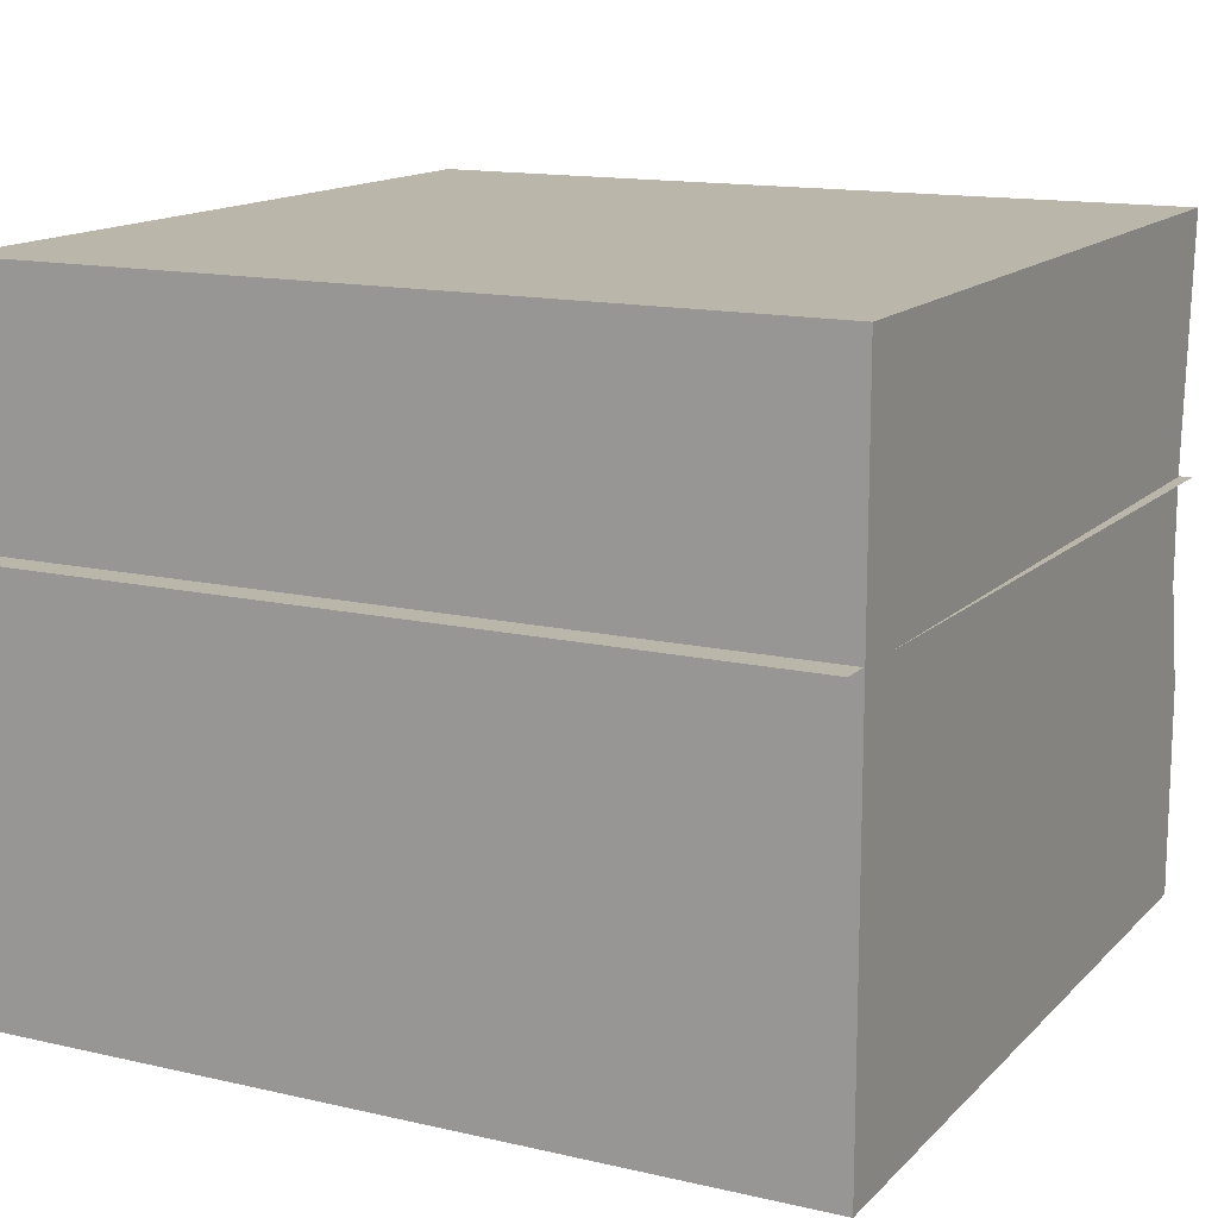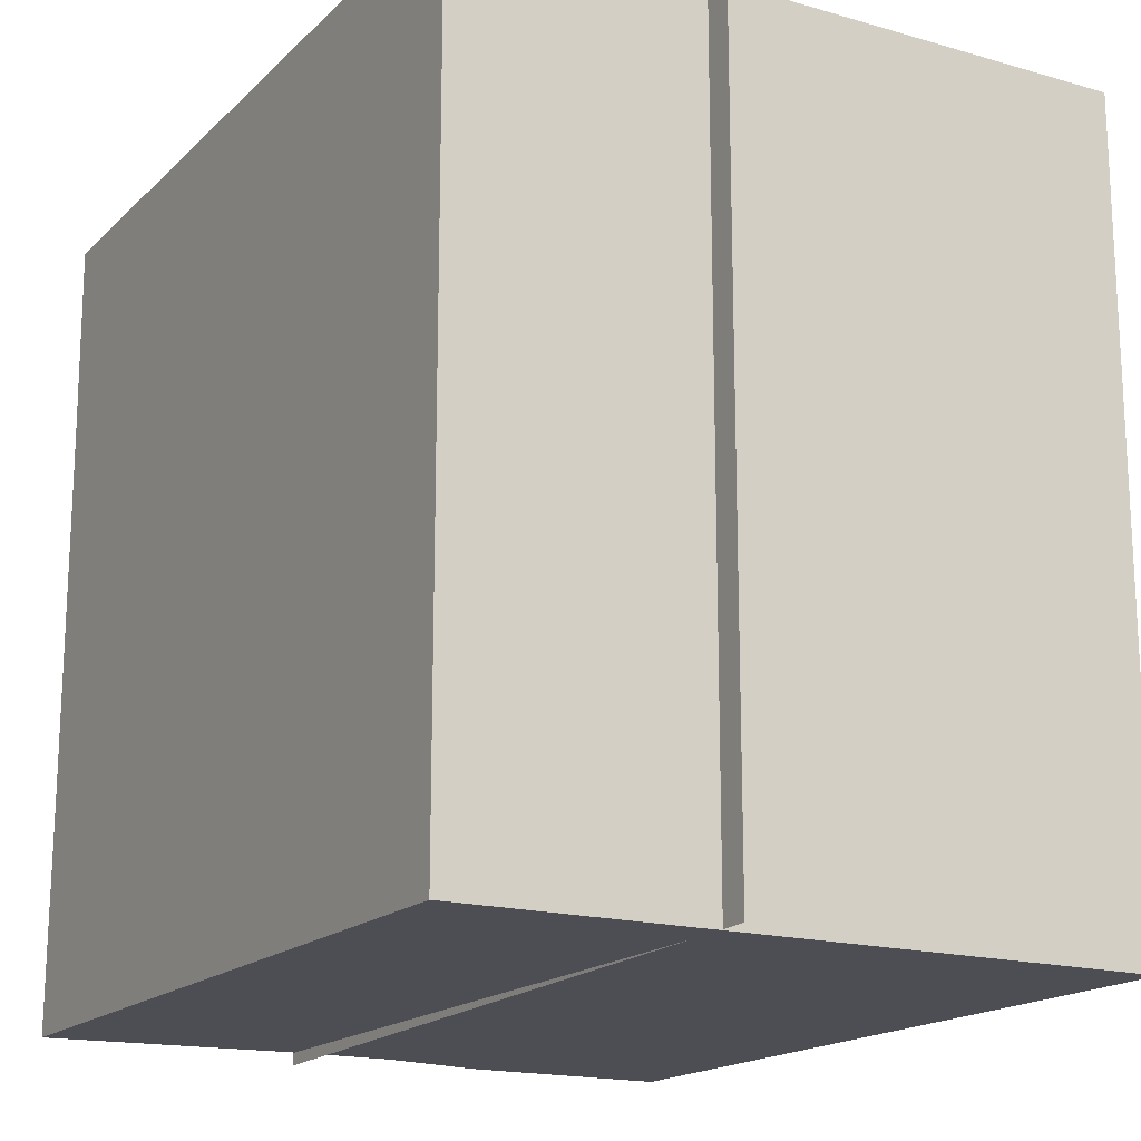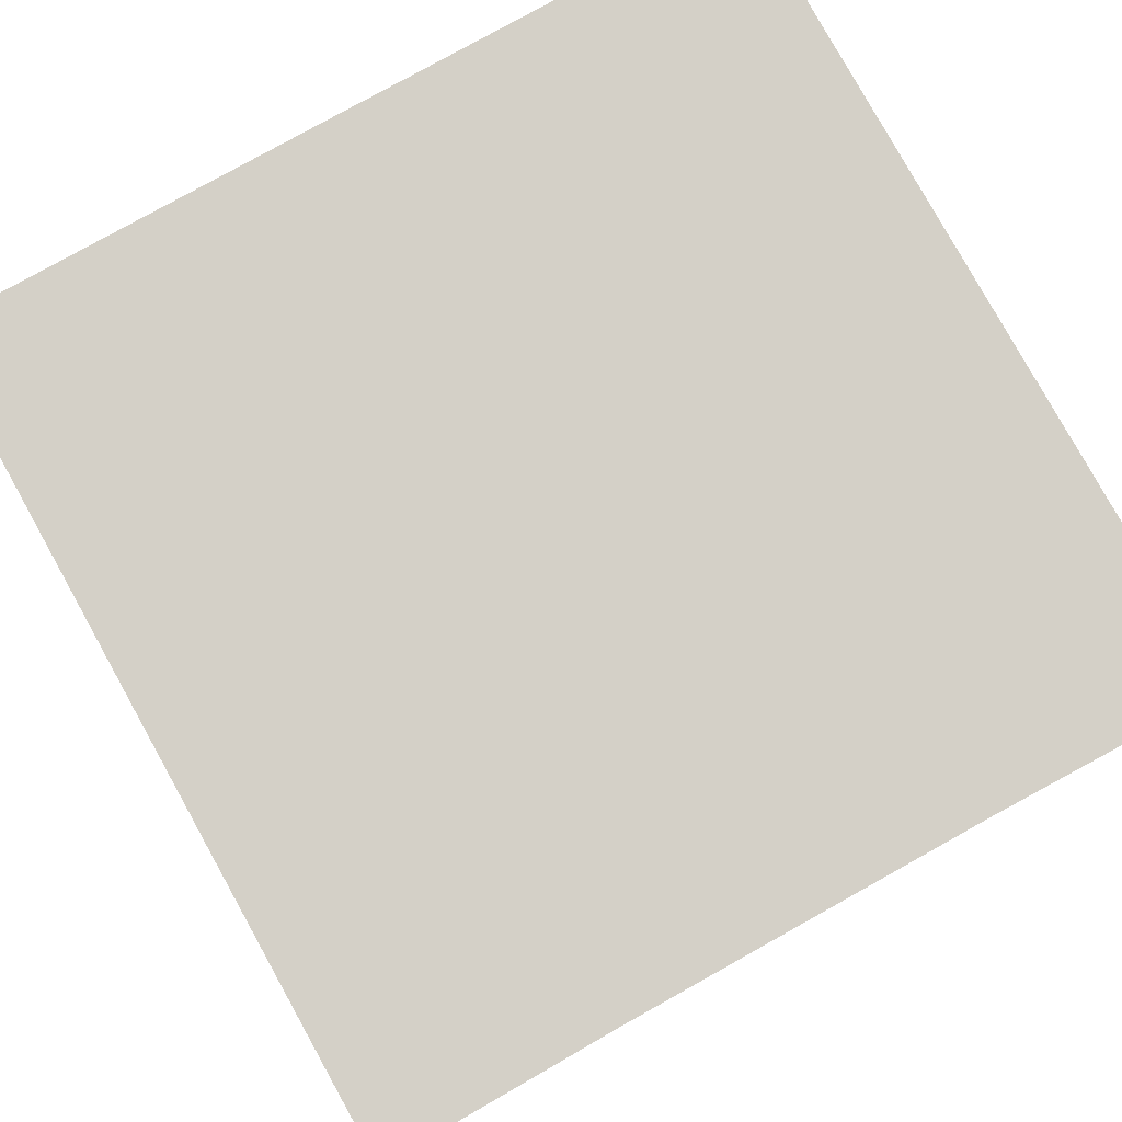
<metadata>
{"format":"obj","ext":"obj","renderer":"f3d","projection":"perspective","resolution":1024,"background":"white","views":[{"elev":14.1,"azim":-63.0,"up":"+Y"},{"elev":-17.3,"azim":-119.8,"up":"+Z"},{"elev":80.0,"azim":60.9,"up":"+Y"}]}
</metadata>
<code>
o Plane.007_Plane.002
v 6.263 4.132 -6.716
v -5.522 4.132 -6.716
v 1.989 8.626 -6.716
v 10.5 7.855 -6.716
v 11.69 5.416 -6.716
v 11.94 2.848 -6.716
v 10.99 0.4086 -6.716
v 2.264 -0.3617 -6.716
v -6.294 0.02344 -6.716
v -6.404 8.24 -6.716
v 8.673 9.781 -6.716
v 12.55 7.213 -6.716
v 12.99 4.132 -6.716
v 13.1 1.051 -6.716
v 9.223 -1.517 -6.716
v 6.263 4.132 24.32
v 2.264 -0.3617 24.32
v 10.99 0.4086 24.32
v 11.94 2.848 24.32
v 11.69 5.416 24.32
v 10.5 7.855 24.32
v 1.989 8.626 24.32
v -5.522 4.132 24.32
v -6.294 0.02344 24.32
v 9.223 -1.517 24.32
v 13.1 1.051 24.32
v 12.99 4.132 24.32
v 12.55 7.213 24.32
v 8.673 9.781 24.32
v -6.404 8.24 24.32
v 14.48 10.28 20.1
v 14.47 10.28 17.99
v 14.44 11.33 20.1
v 14.49 10.29 22.21
v 14.52 9.238 20.1
v 14.52 9.223 17.99
v 14.41 11.33 17.99
v 14.47 11.32 22.21
v 14.51 9.253 22.21
v -15.65 4.132 8.802
v -15.65 4.132 16.56
v -15.65 8.24 8.802
v -15.65 4.132 1.043
v -15.65 0.02344 8.802
v -15.65 0.02344 16.56
v -15.65 8.24 16.56
v -15.65 8.24 1.043
v -15.65 0.02344 1.043
v 15.38 2.078 20.21
v 15.38 2.078 18.16
v 15.38 3.105 20.1
v 15.38 2.078 22.26
v 15.38 1.051 20.33
v 15.38 1.051 18.33
v 15.38 3.105 17.99
v 15.38 3.105 22.21
v 15.38 1.051 22.32
v 15.38 2.078 5.151
v 15.38 2.078 3.326
v 15.38 3.105 5.265
v 15.38 2.078 6.976
v 15.38 1.051 5.037
v 15.38 1.051 3.154
v 15.38 3.105 3.497
v 15.38 3.105 7.033
v 15.38 1.051 6.919
v 14.97 6.163 -2.438
v 14.96 6.174 -4.577
v 14.76 7.178 -2.467
v 14.98 6.151 -0.2987
v 15.18 5.147 -2.408
v 15.17 5.153 -4.562
v 14.74 7.196 -4.591
v 14.78 7.16 -0.3427
v 15.18 5.141 -0.2546
v 14.48 10.28 -2.496
v 14.49 10.29 -4.606
v 14.44 11.33 -2.496
v 14.47 10.28 -0.3867
v 14.52 9.238 -2.496
v 14.51 9.253 -4.606
v 14.47 11.32 -4.606
v 14.41 11.33 -0.3867
v 14.52 9.223 -0.3867
v 15.38 -2.031 4.922
v 15.38 -2.031 2.983
v 15.38 -1.004 4.922
v 15.38 -2.031 6.862
v 15.38 -3.058 4.922
v 15.38 -3.058 2.983
v 15.38 -1.004 2.983
v 15.38 -1.004 6.862
v 15.38 -3.058 6.862
v 15.38 -2.031 -2.837
v 15.38 -2.031 -4.776
v 15.38 -1.004 -2.837
v 15.38 -2.031 -0.8968
v 15.38 -3.058 -2.837
v 15.38 -3.058 -4.776
v 15.38 -1.004 -4.776
v 15.38 -1.004 -0.8968
v 15.38 -3.058 -0.8968
v 15.38 2.078 -2.608
v 15.38 2.078 -4.662
v 15.38 3.105 -2.493
v 15.38 2.078 -0.5537
v 15.38 1.051 -2.722
v 15.38 1.051 -4.719
v 15.38 3.105 -4.605
v 15.38 3.105 -0.3822
v 15.38 1.051 -0.7253
v 15.38 -2.031 20.44
v 15.38 -2.031 18.5
v 15.38 -1.004 20.44
v 15.38 -2.031 22.38
v 15.38 -3.058 20.44
v 15.38 -3.058 18.5
v 15.38 -1.004 18.5
v 15.38 -1.004 22.38
v 15.38 -3.058 22.38
v 15.38 -2.031 12.68
v 15.38 -2.031 10.74
v 15.38 -1.004 12.68
v 15.38 -2.031 14.62
v 15.38 -3.058 12.68
v 15.38 -3.058 10.74
v 15.38 -1.004 10.74
v 15.38 -1.004 14.62
v 15.38 -3.058 14.62
v 15.38 2.078 12.45
v 15.38 2.078 10.63
v 15.38 3.105 12.34
v 15.38 2.078 14.28
v 15.38 1.051 12.57
v 15.38 1.051 10.68
v 15.38 3.105 10.57
v 15.38 3.105 14.11
v 15.38 1.051 14.45
v 14.97 6.163 20.04
v 14.98 6.151 17.9
v 14.76 7.178 20.07
v 14.96 6.174 22.18
v 15.18 5.147 20.01
v 15.18 5.141 17.86
v 14.78 7.16 17.95
v 14.74 7.196 22.19
v 15.17 5.153 22.17
v 14.86 17.16 -2.438
v 14.63 14.77 -2.467
v 14.9 17.16 -4.577
v 15.1 19.56 -2.408
v 14.83 17.17 -0.2987
v 14.59 14.78 -0.3427
v 14.68 14.76 -4.591
v 15.13 19.55 -4.562
v 15.06 19.56 -0.2546
v -15.65 17.15 8.802
v -15.65 14.75 8.802
v -15.65 17.15 16.56
v -15.65 19.55 8.802
v -15.65 17.15 1.043
v -15.65 14.75 1.043
v -15.65 14.75 16.56
v -15.65 19.55 16.56
v -15.65 19.55 1.043
v 14.86 17.16 20.04
v 14.63 14.77 20.07
v 14.83 17.17 17.9
v 15.1 19.56 20.01
v 14.9 17.16 22.18
v 14.68 14.76 22.19
v 14.59 14.78 17.95
v 15.06 19.56 17.86
v 15.13 19.55 22.17
v -0.3555 17.15 -6.716
v -0.4656 14.75 -6.716
v -8.004 17.15 -6.716
v -0.2455 19.55 -6.716
v 7.293 17.15 -6.716
v 7.128 14.75 -6.716
v -8.059 14.75 -6.716
v -7.949 19.55 -6.716
v 7.458 19.55 -6.716
v -0.3555 17.15 24.32
v -0.4656 14.75 24.32
v 7.293 17.15 24.32
v -0.2455 19.55 24.32
v -8.004 17.15 24.32
v -8.059 14.75 24.32
v 7.128 14.75 24.32
v 7.458 19.55 24.32
v -7.949 19.55 24.32
v 14.79 17.17 8.802
v 15.03 19.56 8.802
v 14.79 17.17 12.28
v 14.54 14.78 8.802
v 14.79 17.17 5.321
v 15.03 19.56 5.35
v 15.03 19.56 12.25
v 14.54 14.78 12.31
v 14.54 14.78 5.292
v -1.089 12.32 8.802
v -8.952 12.36 8.802
v -1.089 12.32 16.67
v 6.774 12.29 8.802
v -1.089 12.32 0.9335
v -8.952 12.36 0.9998
v -8.952 12.36 16.6
v 6.774 12.29 16.74
v 6.774 12.29 0.8671
v 5 21.95 8.802
v 1.787 21.95 17.26
v 10.48 21.95 15.36
v 11.43 21.95 8.802
v 10.48 21.95 2.241
v 1.787 21.95 0.3441
v -5.968 21.95 8.802
v -6.61 21.95 16.56
v 8.893 21.95 19.36
v 12.72 21.95 13.31
v 12.72 21.95 4.295
v 8.893 21.95 -1.752
v -6.61 21.95 1.043
v -15.65 -4.085 1.043
v -15.65 -4.085 8.802
v -15.65 -4.085 16.56
v -7.894 -4.085 24.32
v -0.1354 -4.085 24.32
v 7.623 -4.085 24.32
v 15.38 -4.085 -0.8968
v 15.38 -4.085 -2.837
v 15.38 -4.085 -4.776
v 7.623 -4.085 -6.716
v -0.1354 -4.085 -6.716
v -7.894 -4.085 -6.716
v -15.65 12.35 1.043
v -15.65 12.35 8.802
v -15.65 12.35 16.56
v -8.114 12.35 24.32
v -0.5756 12.35 24.32
v 6.963 12.35 24.32
v 14.35 12.38 -0.3867
v 14.4 12.37 -2.496
v 14.45 12.36 -4.606
v 6.963 12.35 -6.716
v -0.5756 12.35 -6.716
v -8.114 12.35 -6.716
v -15.65 8.24 -6.716
v -15.65 4.132 -6.716
v -15.65 0.02344 -6.716
v 14.5 9.267 -6.716
v 14.5 10.29 -6.716
v 14.5 11.32 -6.716
v -15.65 8.24 24.32
v -15.65 4.132 24.32
v -15.65 0.02344 24.32
v 14.5 9.267 24.32
v 14.5 10.29 24.32
v 14.5 11.32 24.32
v 15.38 -4.085 14.62
v 15.38 -4.085 12.68
v 15.38 -4.085 10.74
v 15.38 1.051 -6.716
v 15.38 2.078 -6.716
v 15.38 3.105 -6.716
v 15.38 1.051 24.32
v 15.38 2.078 24.32
v 15.38 3.105 24.32
v 15.38 4.132 17.81
v 15.38 4.132 19.98
v 15.38 4.132 22.15
v 15.38 4.132 3.669
v 15.38 4.132 5.38
v 15.38 4.132 7.091
v 15.38 -1.004 8.802
v 15.38 -2.031 8.802
v 15.38 -3.058 8.802
v 15.38 -4.085 6.862
v 15.38 -4.085 4.922
v 15.38 -4.085 2.983
v 15.16 5.159 -6.716
v 14.94 6.186 -6.716
v 14.72 7.213 -6.716
v 15.16 5.159 24.32
v 14.94 6.186 24.32
v 14.72 7.213 24.32
v 15.38 -4.085 22.38
v 15.38 -4.085 20.44
v 15.38 -4.085 18.5
v 14.45 12.36 22.21
v 14.4 12.37 20.1
v 14.35 12.38 17.99
v 15.38 -3.058 -6.716
v 15.38 -2.031 -6.716
v 15.38 -1.004 -6.716
v 15.38 -3.058 24.32
v 15.38 -2.031 24.32
v 15.38 -1.004 24.32
v 15.38 4.132 10.51
v 15.38 4.132 12.22
v 15.38 4.132 13.93
v 15.38 4.132 -4.547
v 15.38 4.132 -2.379
v 15.38 4.132 -0.2106
v 15.38 3.105 8.802
v 15.38 2.078 8.802
v 15.38 1.051 8.802
v 14.53 8.217 -4.606
v 14.55 8.193 -2.496
v 14.58 8.17 -0.3867
v 14.8 7.143 1.782
v 15 6.139 1.84
v 15.19 5.136 1.899
v 14.38 11.33 1.723
v 14.46 10.27 1.723
v 14.53 9.209 1.723
v 15.38 0.02344 2.983
v 15.38 0.02344 4.922
v 15.38 0.02344 6.862
v 15.38 0.02344 -4.776
v 15.38 0.02344 -2.837
v 15.38 0.02344 -0.8968
v 15.38 -1.004 1.043
v 15.38 -2.031 1.043
v 15.38 -3.058 1.043
v 15.38 3.105 1.729
v 15.38 2.078 1.5
v 15.38 1.051 1.272
v 15.38 0.02344 18.5
v 15.38 0.02344 20.44
v 15.38 0.02344 22.38
v 15.38 0.02344 10.74
v 15.38 0.02344 12.68
v 15.38 0.02344 14.62
v 15.38 -1.004 16.56
v 15.38 -2.031 16.56
v 15.38 -3.058 16.56
v 15.38 3.105 15.87
v 15.38 2.078 16.1
v 15.38 1.051 16.33
v 14.58 8.17 17.99
v 14.55 8.193 20.1
v 14.53 8.217 22.21
v 14.8 7.143 15.82
v 15 6.139 15.76
v 15.19 5.136 15.7
v 14.38 11.33 15.88
v 14.46 10.27 15.88
v 14.53 9.209 15.88
v -15.65 21.95 1.043
v -15.65 21.95 8.802
v -15.65 21.95 16.56
v -7.894 21.95 24.32
v -0.1354 21.95 24.32
v 7.623 21.95 24.32
v 15.3 21.95 -0.2106
v 15.33 21.95 -2.379
v 15.35 21.95 -4.547
v 7.623 21.95 -6.716
v -0.1354 21.95 -6.716
v -7.894 21.95 -6.716
v 15.35 21.95 22.15
v 15.33 21.95 19.98
v 15.3 21.95 17.81
v 15.03 19.56 1.899
v 14.79 17.17 1.84
v 14.54 14.78 1.782
v 14.72 14.75 -6.716
v 14.94 17.15 -6.716
v 15.16 19.55 -6.716
v -15.65 19.55 -6.716
v -15.65 17.15 -6.716
v -15.65 14.75 -6.716
v -15.65 14.75 24.32
v -15.65 17.15 24.32
v -15.65 19.55 24.32
v 15.16 19.55 24.32
v 14.94 17.15 24.32
v 14.72 14.75 24.32
v 14.54 14.78 15.82
v 14.79 17.17 15.76
v 15.03 19.56 15.7
v 15.27 21.95 5.38
v 15.27 21.95 8.802
v 15.27 21.95 12.22
v 14.3 12.4 5.262
v 14.3 12.4 8.802
v 14.3 12.4 12.34
v -8.952 12.36 -6.802
v -1.089 12.32 -6.935
v 6.774 12.29 -7.067
v 6.774 12.29 24.67
v -1.089 12.32 24.54
v -8.952 12.36 24.41
v -16.81 12.39 1.066
v -16.81 12.39 8.802
v -16.81 12.39 16.54
v 14.64 12.26 0.8008
v 14.64 12.26 8.802
v 14.64 12.26 16.8
v -15.65 21.95 1.043
v -15.65 21.95 8.802
v -15.65 21.95 16.56
v -7.894 21.95 24.32
v -0.1354 21.95 24.32
v 7.623 21.95 24.32
v 15.3 21.95 -0.2106
v 15.33 21.95 -2.379
v 15.35 21.95 -4.547
v 7.623 21.95 -6.716
v -0.1354 21.95 -6.716
v -7.894 21.95 -6.716
v 15.35 21.95 22.15
v 15.33 21.95 19.98
v 15.3 21.95 17.81
v 15.27 21.95 5.38
v 15.27 21.95 8.802
v 15.27 21.95 12.22
v -15.65 -4.085 -6.716
v -15.65 -4.085 24.32
v 15.38 -4.085 24.32
v 15.38 -4.085 -6.716
v -15.65 12.35 -6.716
v -15.65 12.35 24.32
v 14.5 12.35 24.32
v 14.5 12.35 -6.716
v 15.38 -4.085 8.802
v 15.38 4.132 -6.716
v 15.38 4.132 24.32
v 15.38 4.132 8.802
v 15.38 -4.085 1.043
v 14.3 12.4 1.723
v 14.5 8.24 -6.716
v 14.5 8.24 24.32
v 15.38 -4.085 16.56
v 14.3 12.4 15.88
v 15.38 0.02344 -6.716
v 15.38 0.02344 24.32
v 15.38 4.132 15.65
v 15.38 4.132 1.958
v 15.38 0.02344 8.802
v 14.61 8.146 1.723
v 15.38 0.02344 1.043
v 15.38 0.02344 16.56
v 14.61 8.146 15.88
v -15.65 21.95 -6.716
v -15.65 21.95 24.32
v 15.38 21.95 24.32
v 15.38 21.95 -6.716
v 15.27 21.95 1.958
v 15.27 21.95 15.65
v 14.64 12.26 -7.2
v 14.64 12.26 24.8
v -16.81 12.39 -6.669
v -16.81 12.39 24.27
v -15.65 21.95 -6.716
v -15.65 21.95 24.32
v 15.38 21.95 24.32
v 15.38 21.95 -6.716
v 15.27 21.95 1.958
v 15.27 21.95 15.65
f 1 8 9 2
f 2 9 250 249
f 8 234 235 9
f 9 235 419 250
f 1 2 10 3
f 3 10 247 246
f 2 249 248 10
f 10 248 423 247
f 1 3 11 4
f 4 11 253 252
f 3 246 245 11
f 11 245 426 253
f 1 4 12 5
f 5 12 283 282
f 4 252 251 12
f 12 251 433 283
f 1 5 13 6
f 6 13 265 264
f 5 282 281 13
f 13 281 428 265
f 1 6 14 7
f 7 14 295 294
f 6 264 263 14
f 14 263 437 295
f 1 7 15 8
f 8 15 233 234
f 7 294 293 15
f 15 293 422 233
f 16 23 24 17
f 17 24 227 228
f 23 255 256 24
f 24 256 420 227
f 16 17 25 18
f 18 25 296 297
f 17 228 229 25
f 25 229 421 296
f 16 18 26 19
f 19 26 266 267
f 18 297 298 26
f 26 298 438 266
f 16 19 27 20
f 20 27 284 285
f 19 267 268 27
f 27 268 429 284
f 16 20 28 21
f 21 28 257 258
f 20 285 286 28
f 28 286 434 257
f 16 21 29 22
f 22 29 241 240
f 21 258 259 29
f 29 259 425 241
f 16 22 30 23
f 23 30 254 255
f 22 240 239 30
f 30 239 424 254
f 31 35 36 32
f 32 36 349 348
f 35 342 341 36
f 36 341 445 349
f 31 32 37 33
f 33 37 292 291
f 32 348 347 37
f 37 347 436 292
f 31 33 38 34
f 34 38 259 258
f 33 291 290 38
f 38 290 425 259
f 31 34 39 35
f 35 39 343 342
f 34 258 257 39
f 39 257 434 343
f 40 44 45 41
f 41 45 256 255
f 44 225 226 45
f 45 226 420 256
f 40 41 46 42
f 42 46 238 237
f 41 255 254 46
f 46 254 424 238
f 40 42 47 43
f 43 47 248 249
f 42 237 236 47
f 47 236 423 248
f 40 43 48 44
f 44 48 224 225
f 43 249 250 48
f 48 250 419 224
f 49 53 54 50
f 50 54 340 339
f 53 330 329 54
f 54 329 444 340
f 49 50 55 51
f 51 55 269 270
f 50 339 338 55
f 55 338 439 269
f 49 51 56 52
f 52 56 268 267
f 51 270 271 56
f 56 271 429 268
f 49 52 57 53
f 53 57 331 330
f 52 267 266 57
f 57 266 438 331
f 58 62 63 59
f 59 63 328 327
f 62 318 317 63
f 63 317 443 328
f 58 59 64 60
f 60 64 272 273
f 59 327 326 64
f 64 326 440 272
f 58 60 65 61
f 61 65 305 306
f 60 273 274 65
f 65 274 430 305
f 58 61 66 62
f 62 66 319 318
f 61 306 307 66
f 66 307 441 319
f 67 71 72 68
f 68 72 281 282
f 71 303 302 72
f 72 302 428 281
f 67 68 73 69
f 69 73 308 309
f 68 282 283 73
f 73 283 433 308
f 67 69 74 70
f 70 74 311 312
f 69 309 310 74
f 74 310 442 311
f 67 70 75 71
f 71 75 304 303
f 70 312 313 75
f 75 313 440 304
f 76 80 81 77
f 77 81 251 252
f 80 309 308 81
f 81 308 433 251
f 76 77 82 78
f 78 82 244 243
f 77 252 253 82
f 82 253 426 244
f 76 78 83 79
f 79 83 314 315
f 78 243 242 83
f 83 242 432 314
f 76 79 84 80
f 80 84 310 309
f 79 315 316 84
f 84 316 442 310
f 85 89 90 86
f 86 90 325 324
f 89 279 280 90
f 90 280 431 325
f 85 86 91 87
f 87 91 317 318
f 86 324 323 91
f 91 323 443 317
f 85 87 92 88
f 88 92 275 276
f 87 318 319 92
f 92 319 441 275
f 85 88 93 89
f 89 93 278 279
f 88 276 277 93
f 93 277 427 278
f 94 98 99 95
f 95 99 293 294
f 98 231 232 99
f 99 232 422 293
f 94 95 100 96
f 96 100 320 321
f 95 294 295 100
f 100 295 437 320
f 94 96 101 97
f 97 101 323 324
f 96 321 322 101
f 101 322 443 323
f 94 97 102 98
f 98 102 230 231
f 97 324 325 102
f 102 325 431 230
f 103 107 108 104
f 104 108 263 264
f 107 321 320 108
f 108 320 437 263
f 103 104 109 105
f 105 109 302 303
f 104 264 265 109
f 109 265 428 302
f 103 105 110 106
f 106 110 326 327
f 105 303 304 110
f 110 304 440 326
f 103 106 111 107
f 107 111 322 321
f 106 327 328 111
f 111 328 443 322
f 112 116 117 113
f 113 117 337 336
f 116 288 289 117
f 117 289 435 337
f 112 113 118 114
f 114 118 329 330
f 113 336 335 118
f 118 335 444 329
f 112 114 119 115
f 115 119 298 297
f 114 330 331 119
f 119 331 438 298
f 112 115 120 116
f 116 120 287 288
f 115 297 296 120
f 120 296 421 287
f 121 125 126 122
f 122 126 277 276
f 125 261 262 126
f 126 262 427 277
f 121 122 127 123
f 123 127 332 333
f 122 276 275 127
f 127 275 441 332
f 121 123 128 124
f 124 128 335 336
f 123 333 334 128
f 128 334 444 335
f 121 124 129 125
f 125 129 260 261
f 124 336 337 129
f 129 337 435 260
f 130 134 135 131
f 131 135 307 306
f 134 333 332 135
f 135 332 441 307
f 130 131 136 132
f 132 136 299 300
f 131 306 305 136
f 136 305 430 299
f 130 132 137 133
f 133 137 338 339
f 132 300 301 137
f 137 301 439 338
f 130 133 138 134
f 134 138 334 333
f 133 339 340 138
f 138 340 444 334
f 139 143 144 140
f 140 144 346 345
f 143 270 269 144
f 144 269 439 346
f 139 140 145 141
f 141 145 341 342
f 140 345 344 145
f 145 344 445 341
f 139 141 146 142
f 142 146 286 285
f 141 342 343 146
f 146 343 434 286
f 139 142 147 143
f 143 147 271 270
f 142 285 284 147
f 147 284 429 271
f 148 152 153 149
f 149 153 242 243
f 152 366 367 153
f 153 367 432 242
f 148 149 154 150
f 150 154 368 369
f 149 243 244 154
f 154 244 426 368
f 148 150 155 151
f 151 155 358 357
f 150 369 370 155
f 155 370 449 358
f 148 151 156 152
f 152 156 365 366
f 151 357 356 156
f 156 356 450 365
f 157 161 162 158
f 158 162 236 237
f 161 372 373 162
f 162 373 423 236
f 157 158 163 159
f 159 163 374 375
f 158 237 238 163
f 163 238 424 374
f 157 159 164 160
f 160 164 352 351
f 159 375 376 164
f 164 376 447 352
f 157 160 165 161
f 161 165 371 372
f 160 351 350 165
f 165 350 446 371
f 166 170 171 167
f 167 171 290 291
f 170 378 379 171
f 171 379 425 290
f 166 167 172 168
f 168 172 380 381
f 167 291 292 172
f 172 292 436 380
f 166 168 173 169
f 169 173 364 363
f 168 381 382 173
f 173 382 451 364
f 166 169 174 170
f 170 174 377 378
f 169 363 362 174
f 174 362 448 377
f 175 179 180 176
f 176 180 245 246
f 179 369 368 180
f 180 368 426 245
f 175 176 181 177
f 177 181 373 372
f 176 246 247 181
f 181 247 423 373
f 175 177 182 178
f 178 182 361 360
f 177 372 371 182
f 182 371 446 361
f 175 178 183 179
f 179 183 370 369
f 178 360 359 183
f 183 359 449 370
f 184 188 189 185
f 185 189 239 240
f 188 375 374 189
f 189 374 424 239
f 184 185 190 186
f 186 190 379 378
f 185 240 241 190
f 190 241 425 379
f 184 186 191 187
f 187 191 355 354
f 186 378 377 191
f 191 377 448 355
f 184 187 192 188
f 188 192 376 375
f 187 354 353 192
f 192 353 447 376
f 193 197 198 194
f 194 198 383 384
f 197 366 365 198
f 198 365 450 383
f 193 194 199 195
f 195 199 382 381
f 194 384 385 199
f 199 385 451 382
f 193 195 200 196
f 196 200 388 387
f 195 381 380 200
f 200 380 436 388
f 193 196 201 197
f 197 201 367 366
f 196 387 386 201
f 201 386 432 367
f 202 206 207 203
f 203 207 395 396
f 206 390 389 207
f 207 389 454 395
f 202 203 208 204
f 204 208 394 393
f 203 396 397 208
f 208 397 455 394
f 202 204 209 205
f 205 209 400 399
f 204 393 392 209
f 209 392 453 400
f 202 205 210 206
f 206 210 391 390
f 205 399 398 210
f 210 398 452 391
f 211 217 218 212
f 212 218 404 405
f 217 402 403 218
f 218 403 457 404
f 211 212 219 213
f 213 219 413 414
f 212 405 406 219
f 219 406 458 413
f 211 213 220 214
f 214 220 418 417
f 213 414 415 220
f 220 415 461 418
f 211 214 221 215
f 215 221 407 408
f 214 417 416 221
f 221 416 460 407
f 211 215 222 216
f 216 222 410 411
f 215 408 409 222
f 222 409 459 410
f 211 216 223 217
f 217 223 401 402
f 216 411 412 223
f 223 412 456 401

</code>
